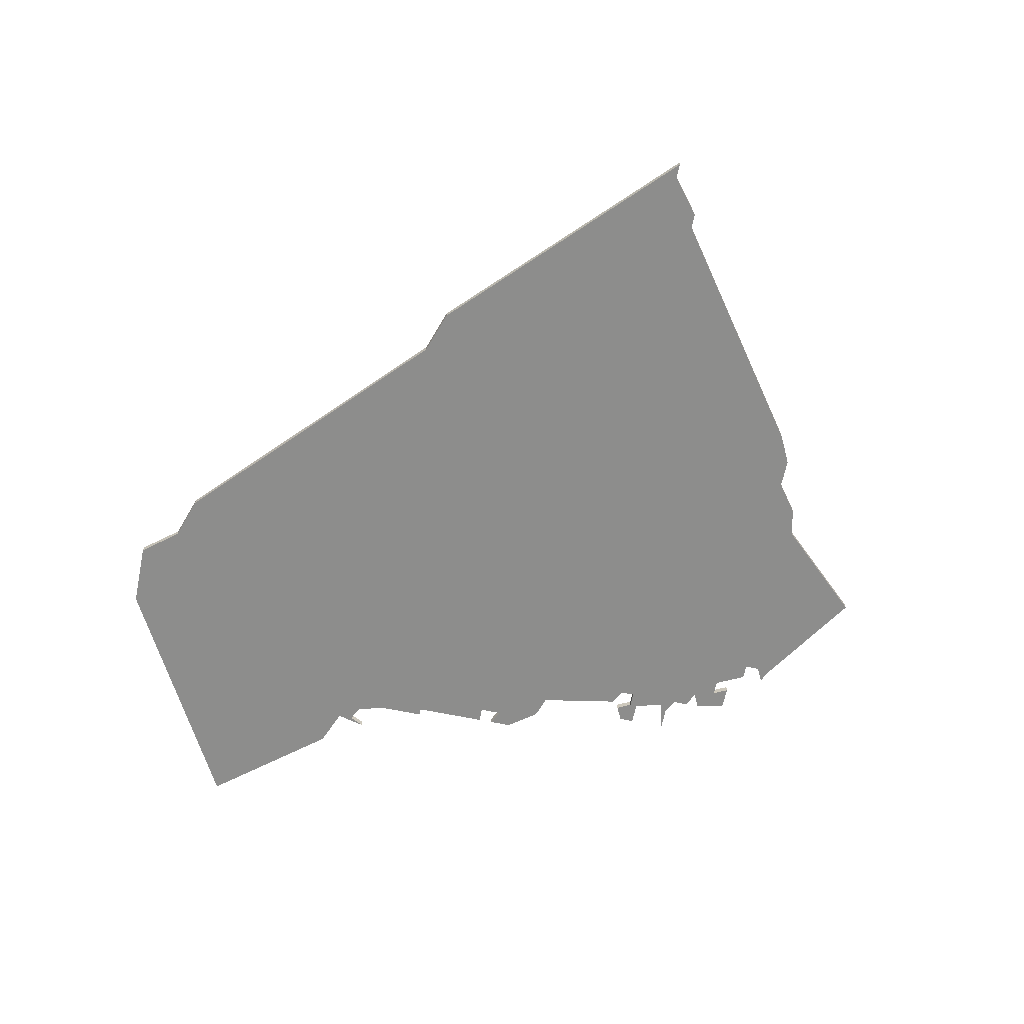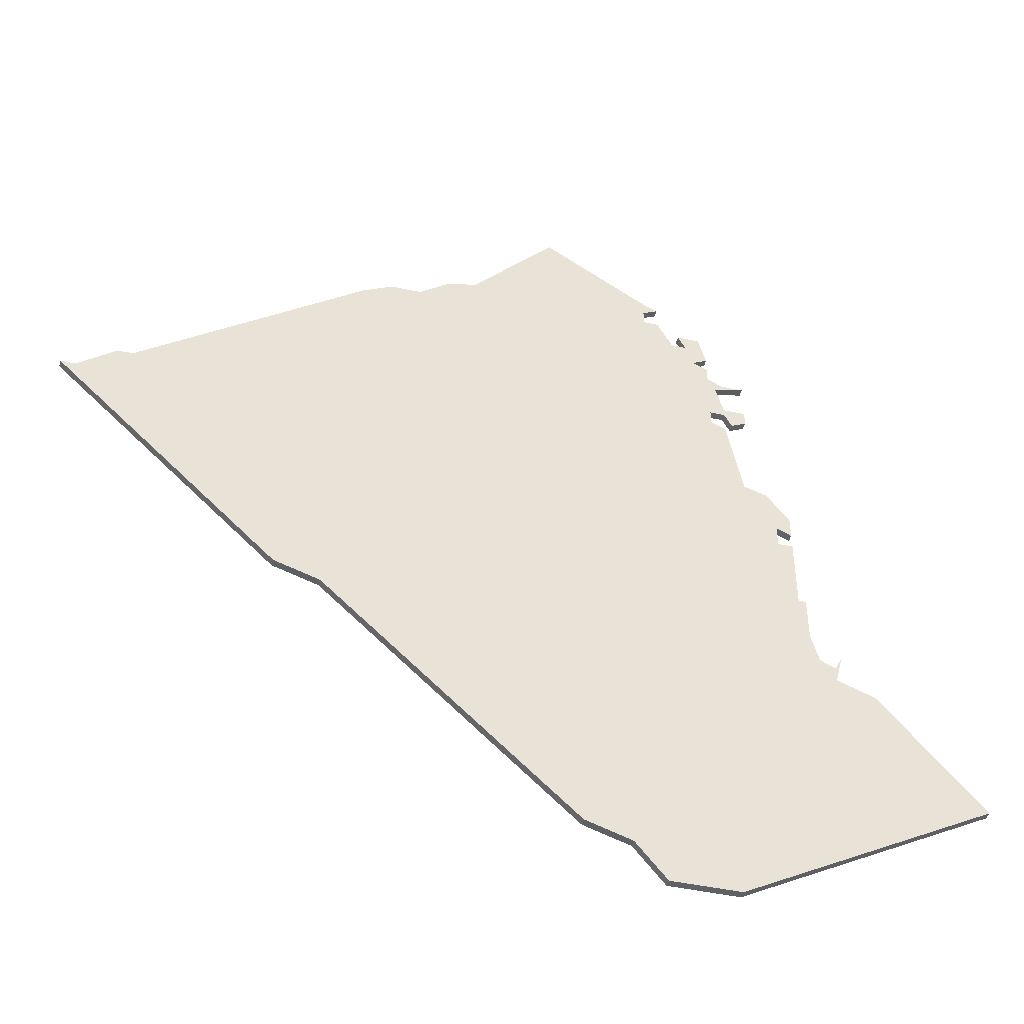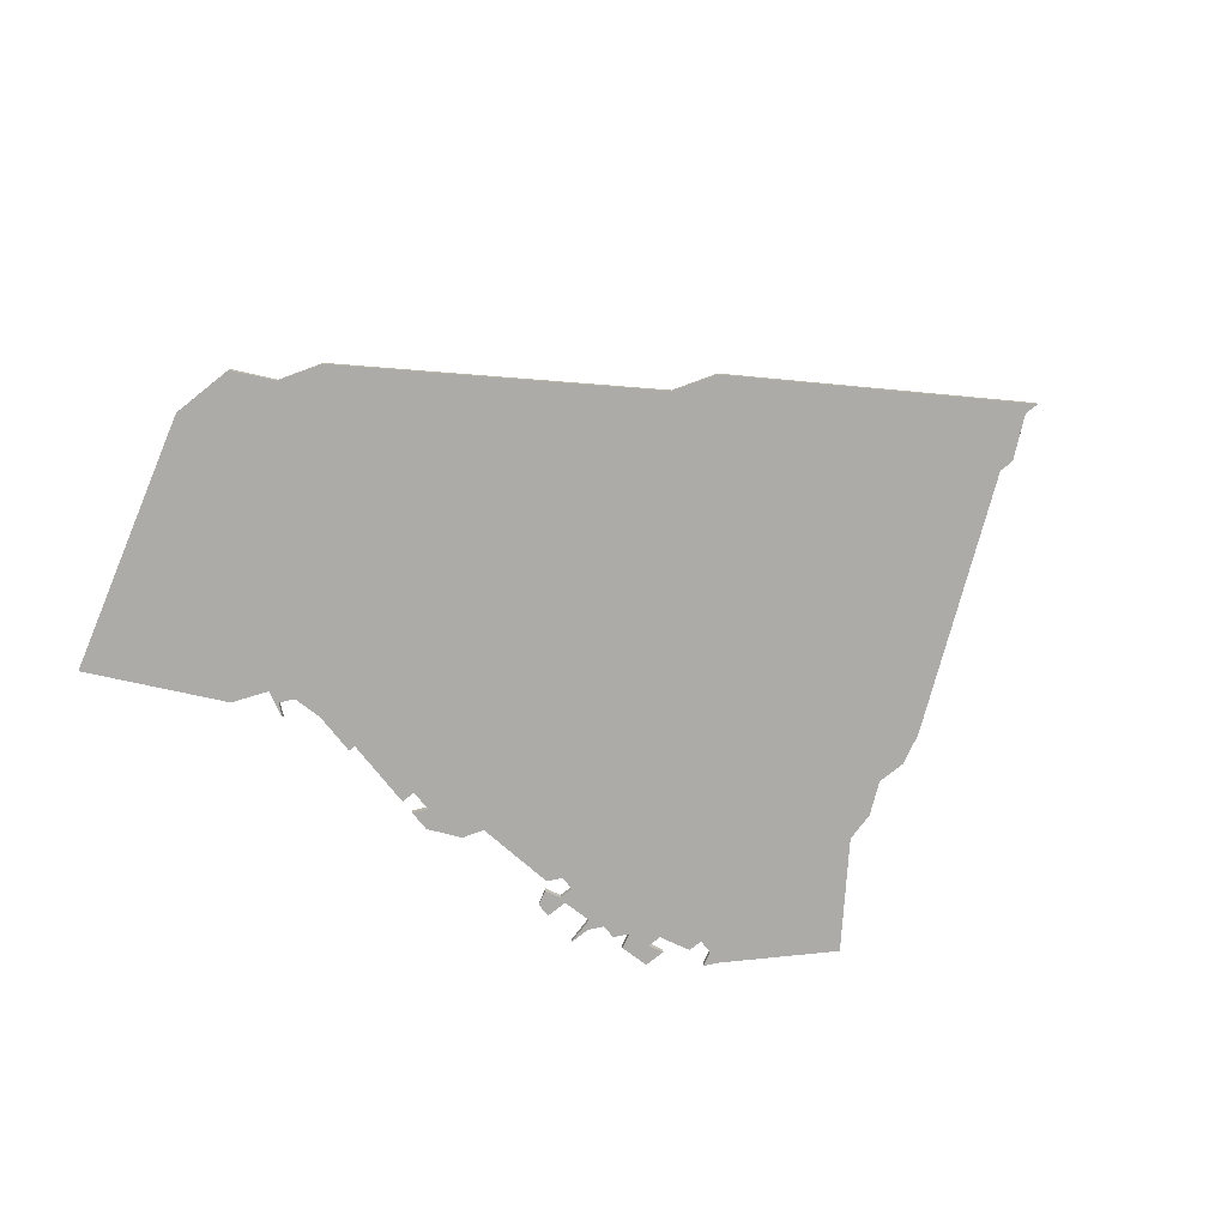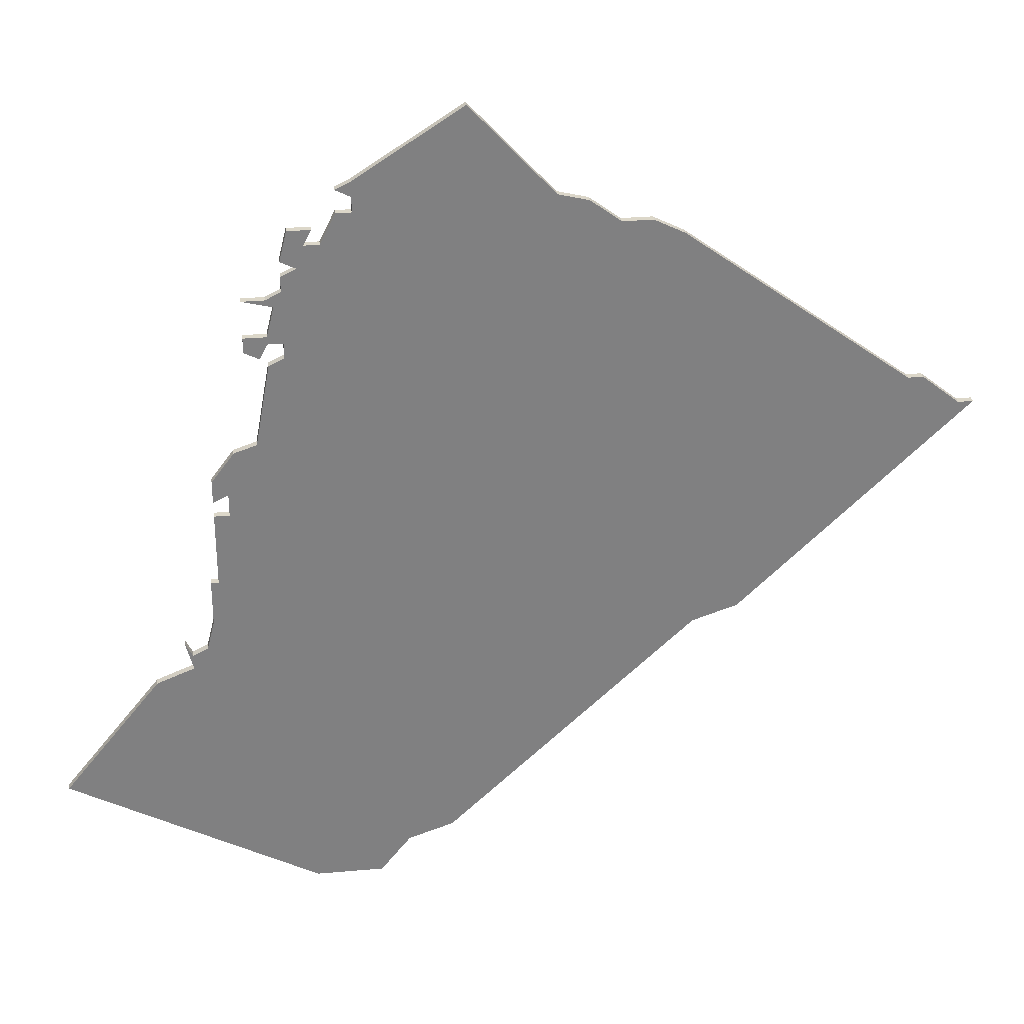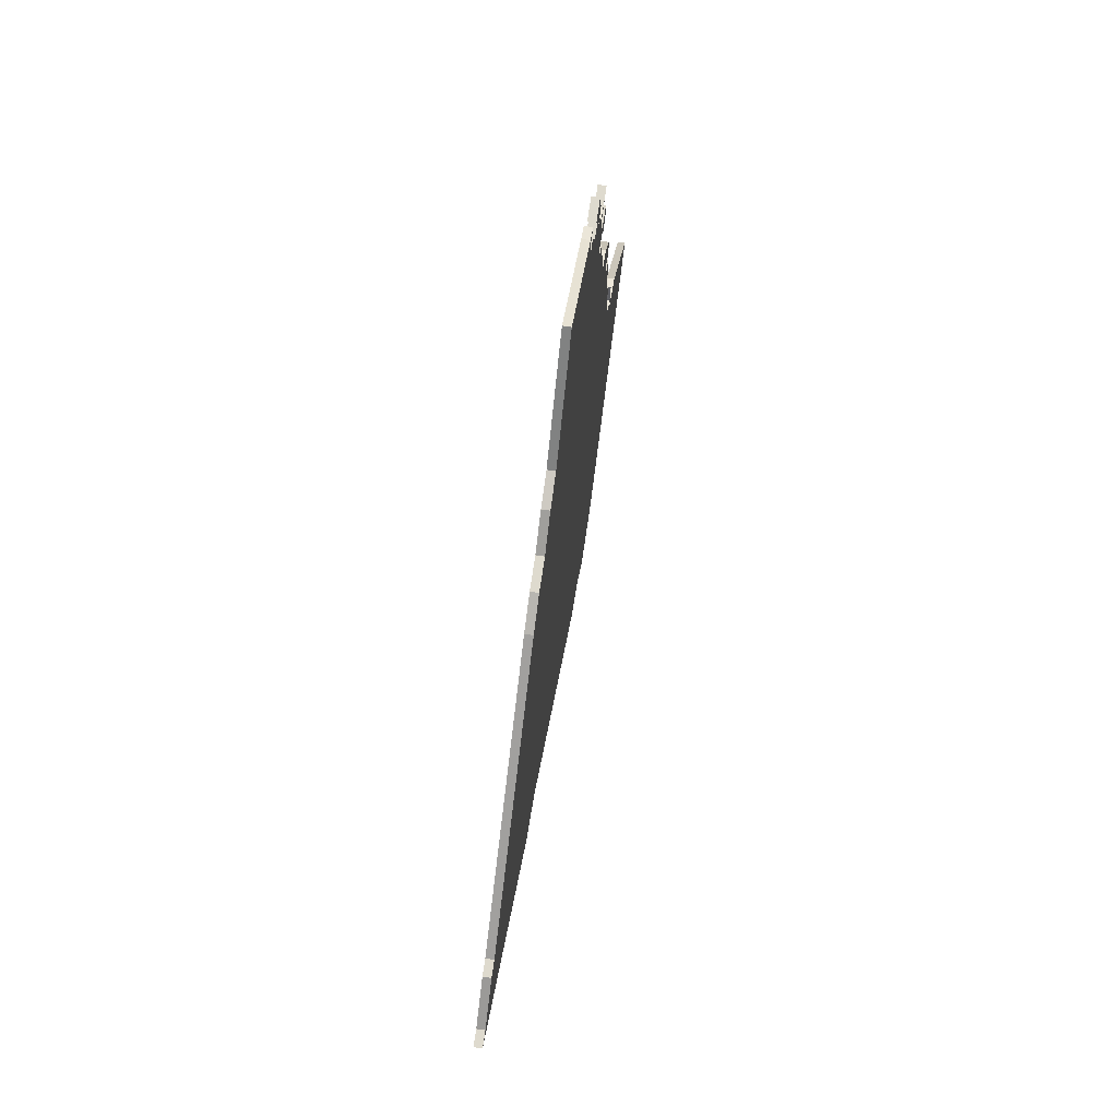
<metadata>
{"format":"obj","ext":"obj","renderer":"f3d","projection":"perspective","resolution":1024,"background":"white","views":[{"elev":-64.5,"azim":78.2,"up":"+Z"},{"elev":-45.6,"azim":165.9,"up":"+Y"},{"elev":-76.2,"azim":38.7,"up":"+Z"},{"elev":30.3,"azim":-7.4,"up":"+Y"},{"elev":71.3,"azim":98.3,"up":"+Y"}]}
</metadata>
<code>
v 2048 -1604 0
v 2048 -1604 1
v 2048 -1605 0
v 2048 -1605 1
v 2048 -1599 0
v 2048 -1599 1
v 2048 -1608 0
v 2048 -1608 1
v 2031 -1654 0
v 2031 -1654 1
v 2064 -1683 0
v 2064 -1683 1
v 2130 -1615 0
v 2130 -1615 1
v 2039 -1645 0
v 2039 -1645 1
v 2039 -1639 0
v 2039 -1639 1
v 2047 -1607 0
v 2047 -1607 1
v 2055 -1592 0
v 2055 -1592 1
v 2088 -1588 0
v 2088 -1588 1
v 2096 -1591 0
v 2096 -1591 1
v 2038 -1649 0
v 2038 -1649 1
v 2137 -1619 0
v 2137 -1619 1
v 2046 -1619 0
v 2046 -1619 1
v 2054 -1590 0
v 2054 -1590 1
v 2070 -1681 0
v 2070 -1681 1
v 2103 -1650 0
v 2103 -1650 1
v 2045 -1604 0
v 2045 -1604 1
v 2045 -1606 0
v 2045 -1606 1
v 2045 -1599 0
v 2045 -1599 1
v 2053 -1592 0
v 2053 -1592 1
v 2036 -1652 0
v 2036 -1652 1
v 2036 -1650 0
v 2036 -1650 1
v 2052 -1595 0
v 2052 -1595 1
v 2060 -1688 0
v 2060 -1688 1
v 2035 -1648 0
v 2035 -1648 1
v 2043 -1620 0
v 2043 -1620 1
v 2109 -1648 0
v 2109 -1648 1
v 2018 -1670 0
v 2018 -1670 1
v 2051 -1688 0
v 2051 -1688 1
v 2051 -1590 0
v 2051 -1590 1
v 2084 -1587 0
v 2084 -1587 1
v 2059 -1586 0
v 2059 -1586 1
v 2059 -1588 0
v 2059 -1588 1
v 2059 -1584 0
v 2059 -1584 1
v 2092 -1591 0
v 2092 -1591 1
v 2100 -1593 0
v 2100 -1593 1
v 2042 -1629 0
v 2042 -1629 1
v 2042 -1626 0
v 2042 -1626 1
v 2050 -1594 0
v 2050 -1594 1
v 2050 -1596 0
v 2050 -1596 1
v 2050 -1605 0
v 2050 -1605 1
v 2050 -1598 0
v 2050 -1598 1
v 2050 -1607 0
v 2050 -1607 1
v 2058 -1688 0
v 2058 -1688 1
v 2132 -1615 0
v 2132 -1615 1
v 2049 -1600 0
v 2049 -1600 1
v 2057 -1588 0
v 2057 -1588 1
v 2057 -1585 0
v 2057 -1585 1
v 2040 -1627 0
v 2040 -1627 1
v 2040 -1629 0
v 2040 -1629 1
v 2040 -1639 0
v 2040 -1639 1
v 2040 -1624 0
v 2040 -1624 1
v 2073 -1575 0
v 2073 -1575 1
v 2139 -1619 0
v 2139 -1619 1
f 47 63 9
f 61 9 63
f 55 49 47
f 107 37 15
f 27 47 49
f 27 11 47
f 15 17 107
f 79 107 105
f 81 103 109
f 31 79 81
f 57 81 109
f 37 79 31
f 107 79 37
f 81 57 31
f 91 31 7
f 41 39 3
f 3 19 41
f 21 91 87
f 1 87 3
f 5 97 43
f 5 89 97
f 87 1 97
f 97 89 87
f 89 51 87
f 39 1 3
f 37 31 91
f 35 27 15
f 11 93 63
f 11 53 93
f 37 35 15
f 85 51 89
f 27 35 11
f 51 83 45
f 63 47 11
f 59 37 77
f 91 67 75
f 59 77 13
f 29 13 95
f 59 29 113
f 29 59 13
f 91 75 37
f 45 65 33
f 83 65 45
f 21 51 45
f 99 71 21
f 71 67 21
f 67 23 75
f 75 25 77
f 51 21 87
f 101 73 69
f 111 69 73
f 71 69 111
f 71 111 67
f 91 21 67
f 37 75 77
f 10 64 48
f 64 10 62
f 48 50 56
f 16 38 108
f 50 48 28
f 48 12 28
f 108 18 16
f 106 108 80
f 110 104 82
f 82 80 32
f 110 82 58
f 32 80 38
f 38 80 108
f 32 58 82
f 8 32 92
f 4 40 42
f 42 20 4
f 88 92 22
f 4 88 2
f 44 98 6
f 98 90 6
f 98 2 88
f 88 90 98
f 88 52 90
f 4 2 40
f 92 32 38
f 16 28 36
f 64 94 12
f 94 54 12
f 16 36 38
f 90 52 86
f 12 36 28
f 46 84 52
f 12 48 64
f 78 38 60
f 76 68 92
f 14 78 60
f 96 14 30
f 114 30 60
f 14 60 30
f 38 76 92
f 34 66 46
f 46 66 84
f 46 52 22
f 22 72 100
f 22 68 72
f 76 24 68
f 78 26 76
f 88 22 52
f 70 74 102
f 74 70 112
f 112 70 72
f 68 112 72
f 68 22 92
f 78 76 38
f 62 10 61
f 61 10 9
f 64 62 63
f 63 62 61
f 94 64 93
f 93 64 63
f 54 94 53
f 53 94 93
f 12 54 11
f 11 54 53
f 36 12 35
f 35 12 11
f 38 36 37
f 37 36 35
f 60 38 59
f 59 38 37
f 114 60 113
f 113 60 59
f 30 114 29
f 29 114 113
f 96 30 95
f 95 30 29
f 14 96 13
f 13 96 95
f 78 14 77
f 77 14 13
f 26 78 25
f 25 78 77
f 76 26 75
f 75 26 25
f 24 76 23
f 23 76 75
f 68 24 67
f 67 24 23
f 112 68 111
f 111 68 67
f 74 112 73
f 73 112 111
f 102 74 101
f 101 74 73
f 70 102 69
f 69 102 101
f 72 70 71
f 71 70 69
f 100 72 99
f 99 72 71
f 22 100 21
f 21 100 99
f 46 22 45
f 45 22 21
f 34 46 33
f 33 46 45
f 66 34 65
f 65 34 33
f 84 66 83
f 83 66 65
f 52 84 51
f 51 84 83
f 86 52 85
f 85 52 51
f 90 86 89
f 89 86 85
f 6 90 5
f 5 90 89
f 44 6 43
f 43 6 5
f 98 44 97
f 97 44 43
f 2 98 1
f 1 98 97
f 40 2 39
f 39 2 1
f 42 40 41
f 41 40 39
f 20 42 19
f 19 42 41
f 4 20 3
f 3 20 19
f 88 4 87
f 87 4 3
f 92 88 91
f 91 88 87
f 8 92 7
f 7 92 91
f 32 8 31
f 31 8 7
f 58 32 57
f 57 32 31
f 110 58 109
f 109 58 57
f 104 110 103
f 103 110 109
f 82 104 81
f 81 104 103
f 80 82 79
f 79 82 81
f 106 80 105
f 105 80 79
f 108 106 107
f 107 106 105
f 18 108 17
f 17 108 107
f 16 18 15
f 15 18 17
f 28 16 27
f 27 16 15
f 50 28 49
f 49 28 27
f 56 50 55
f 55 50 49
f 10 48 9
f 9 48 47
f 48 56 47
f 47 56 55

</code>
